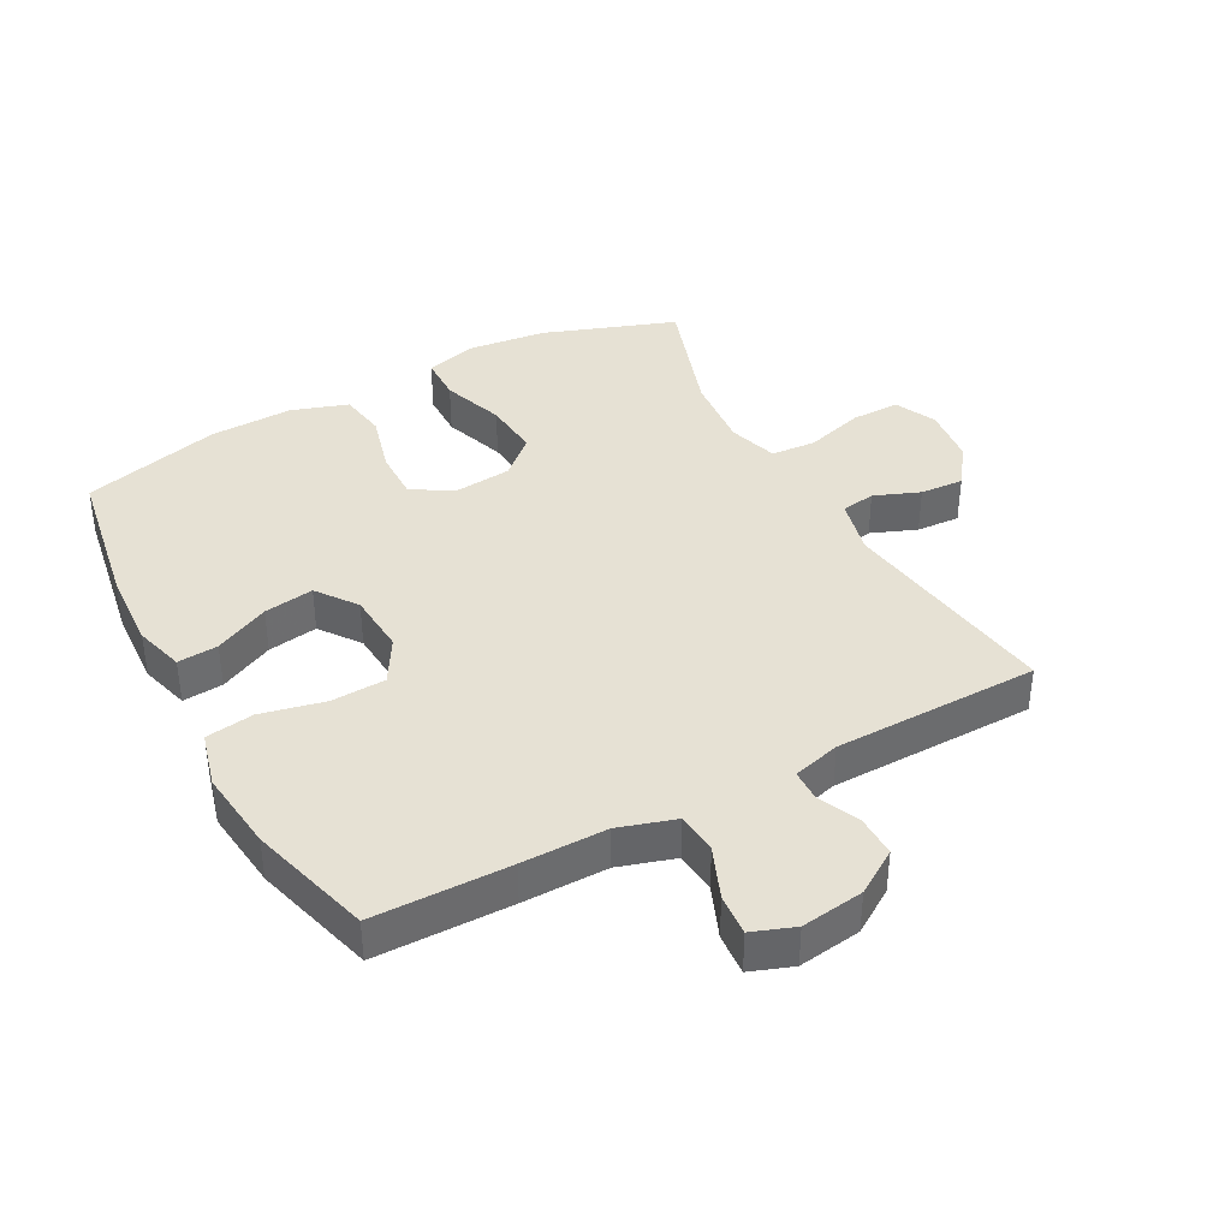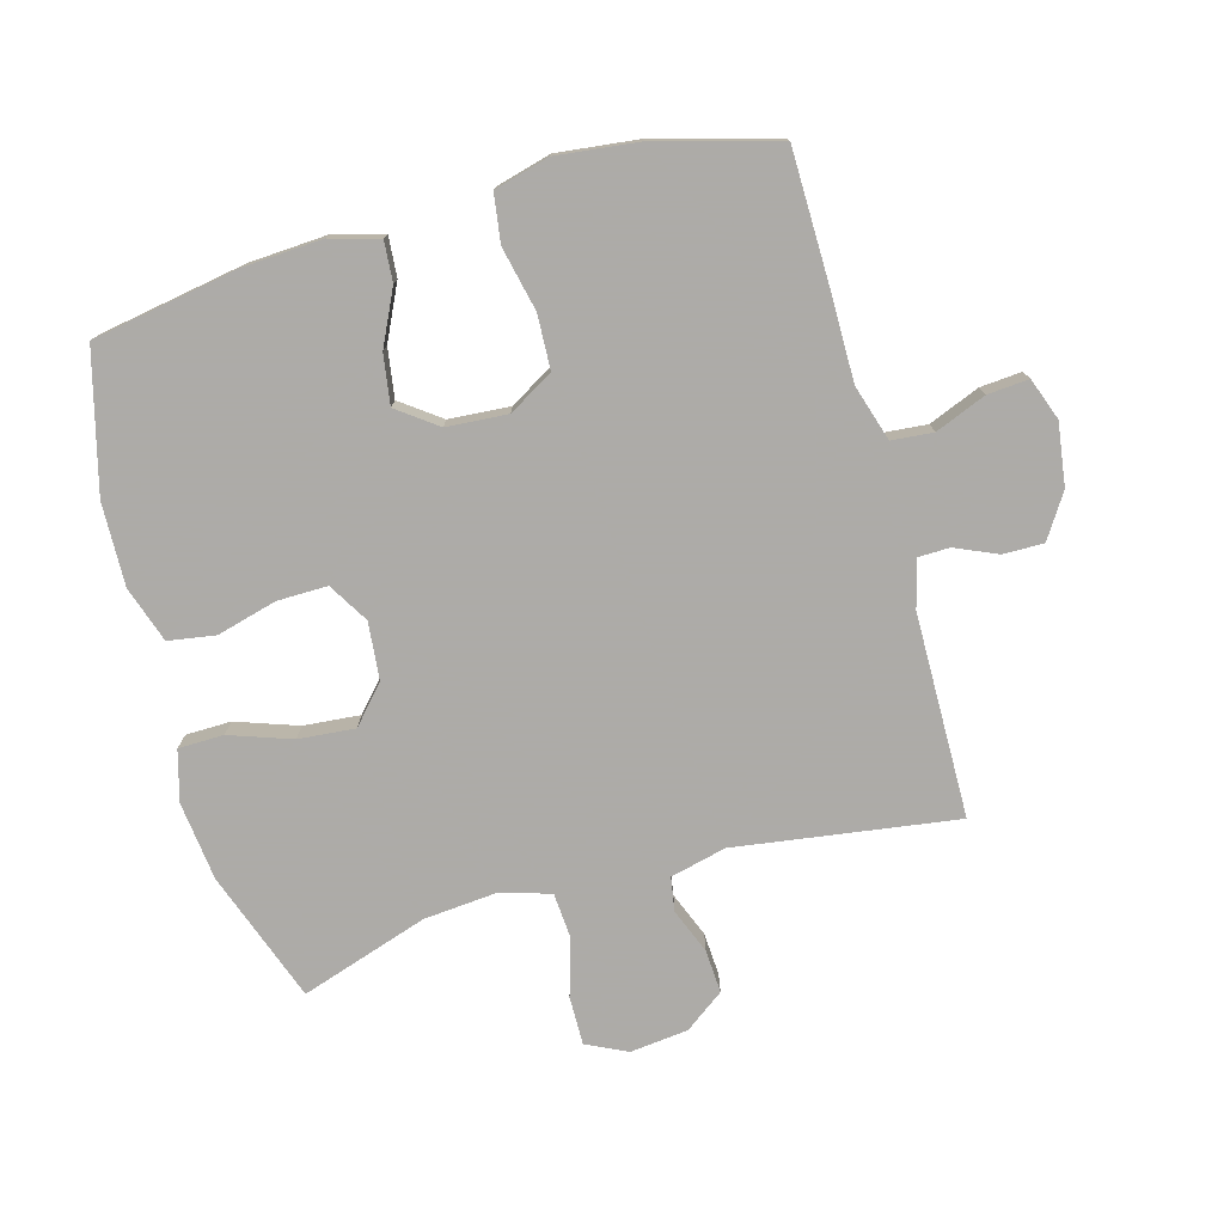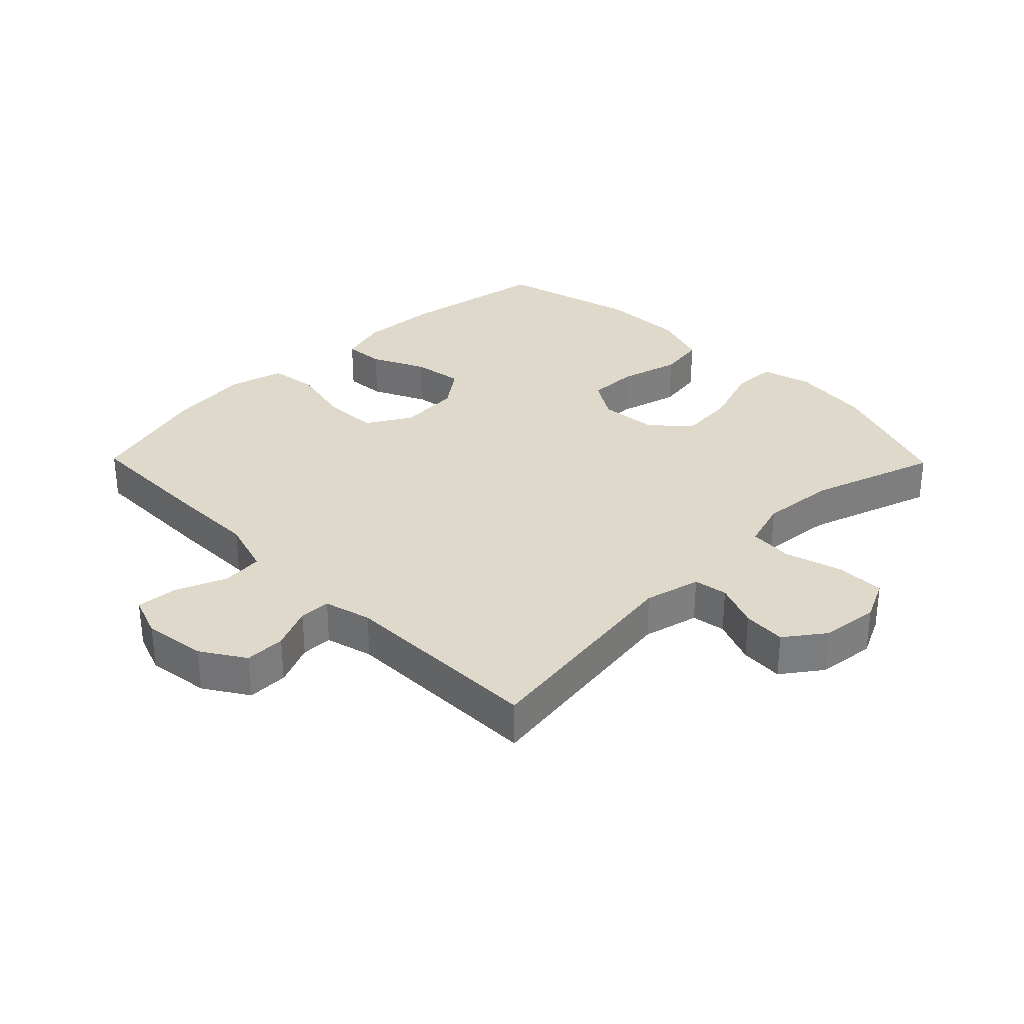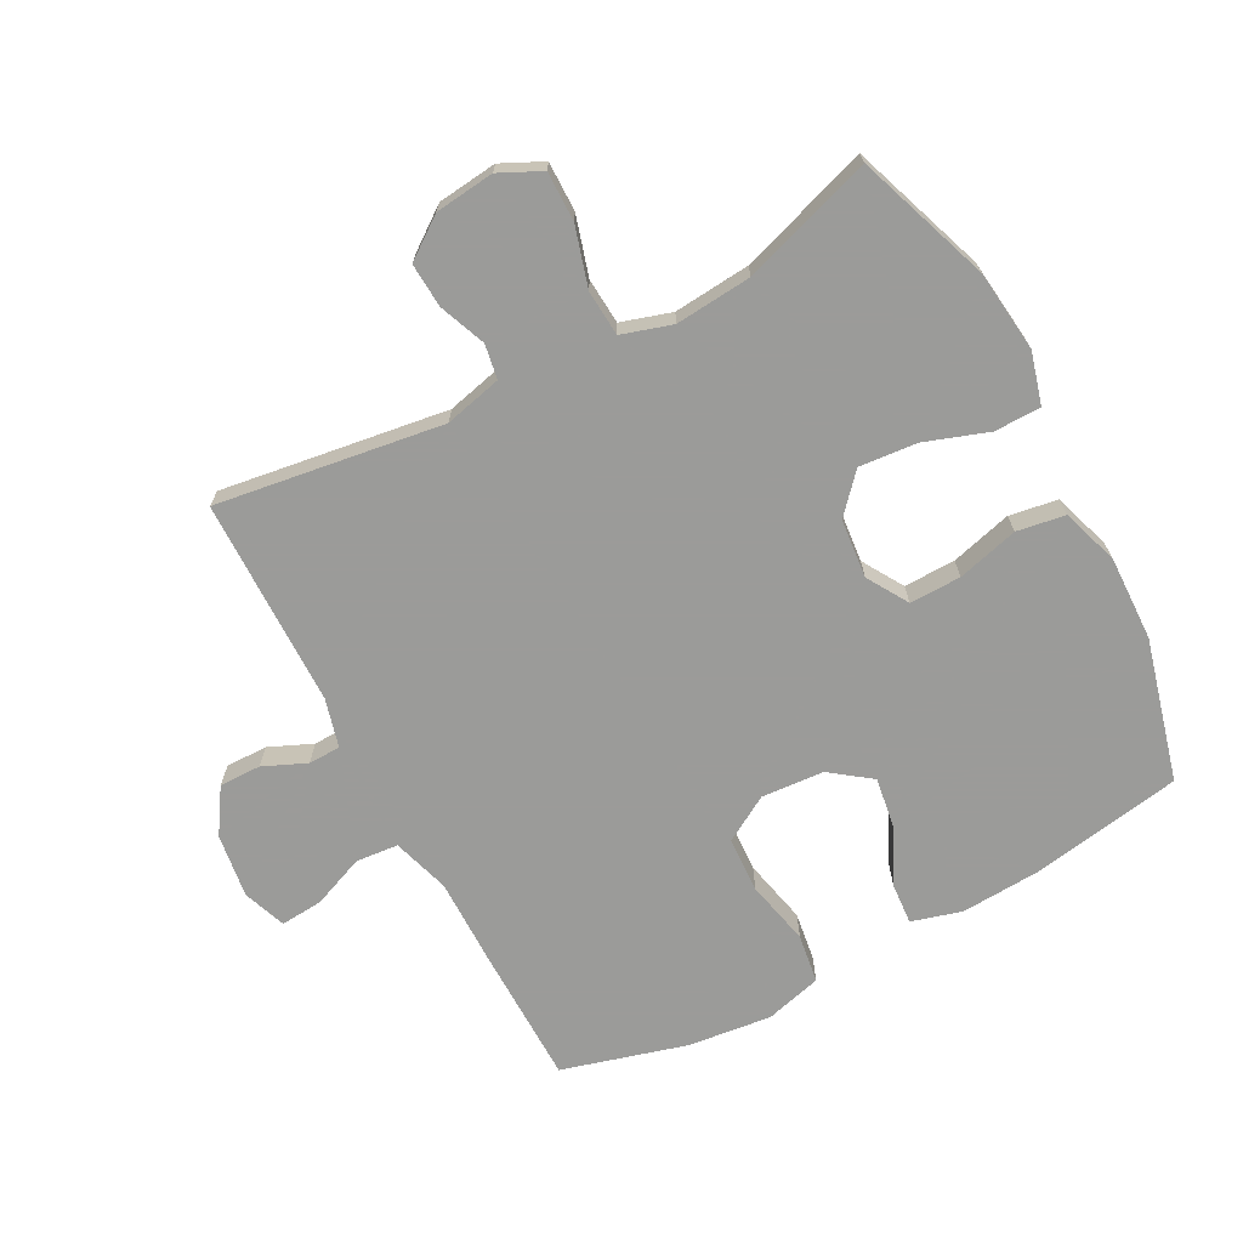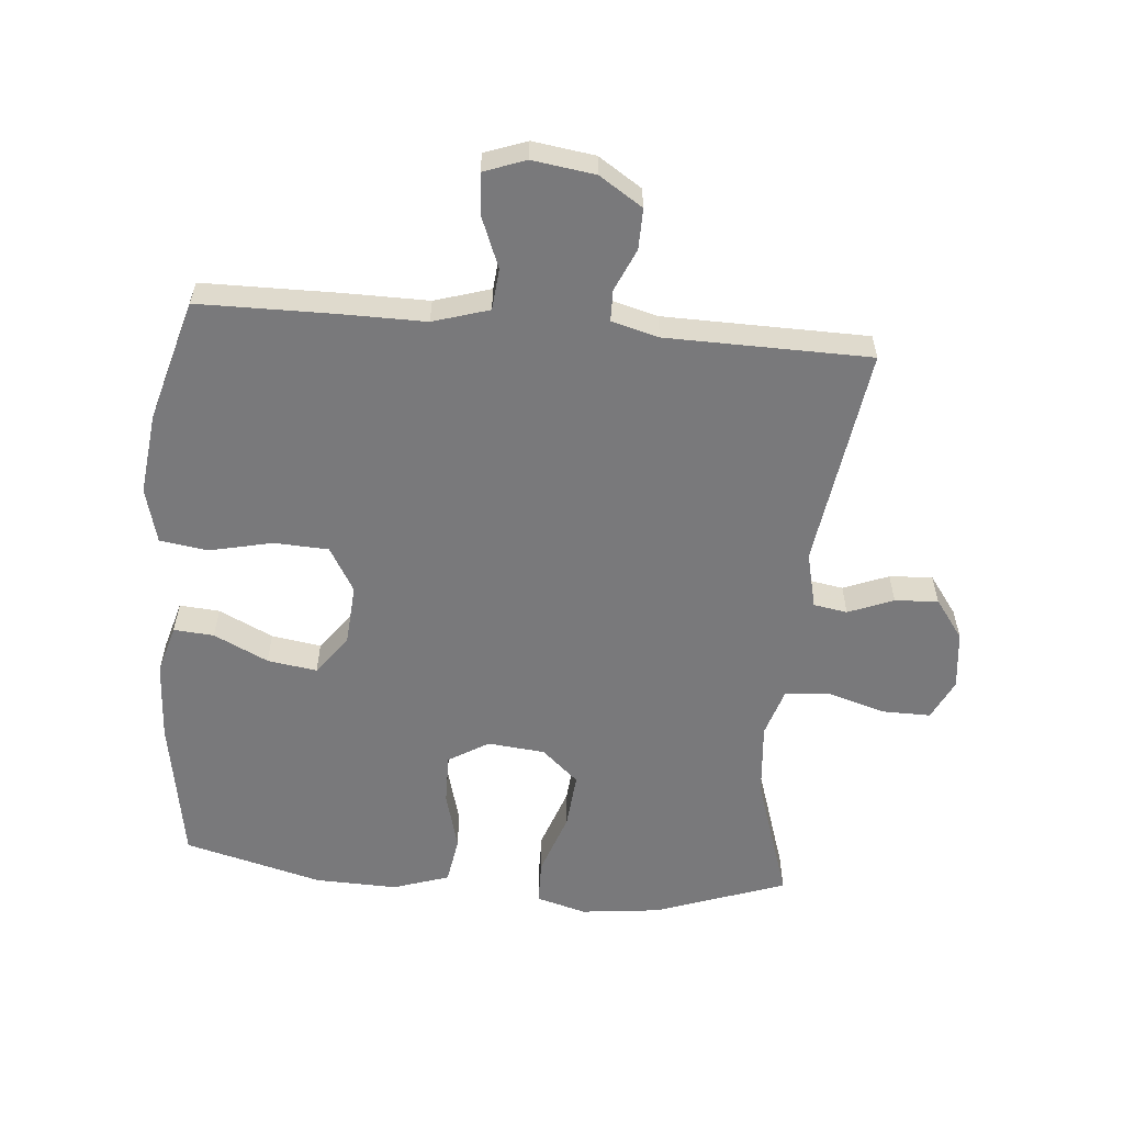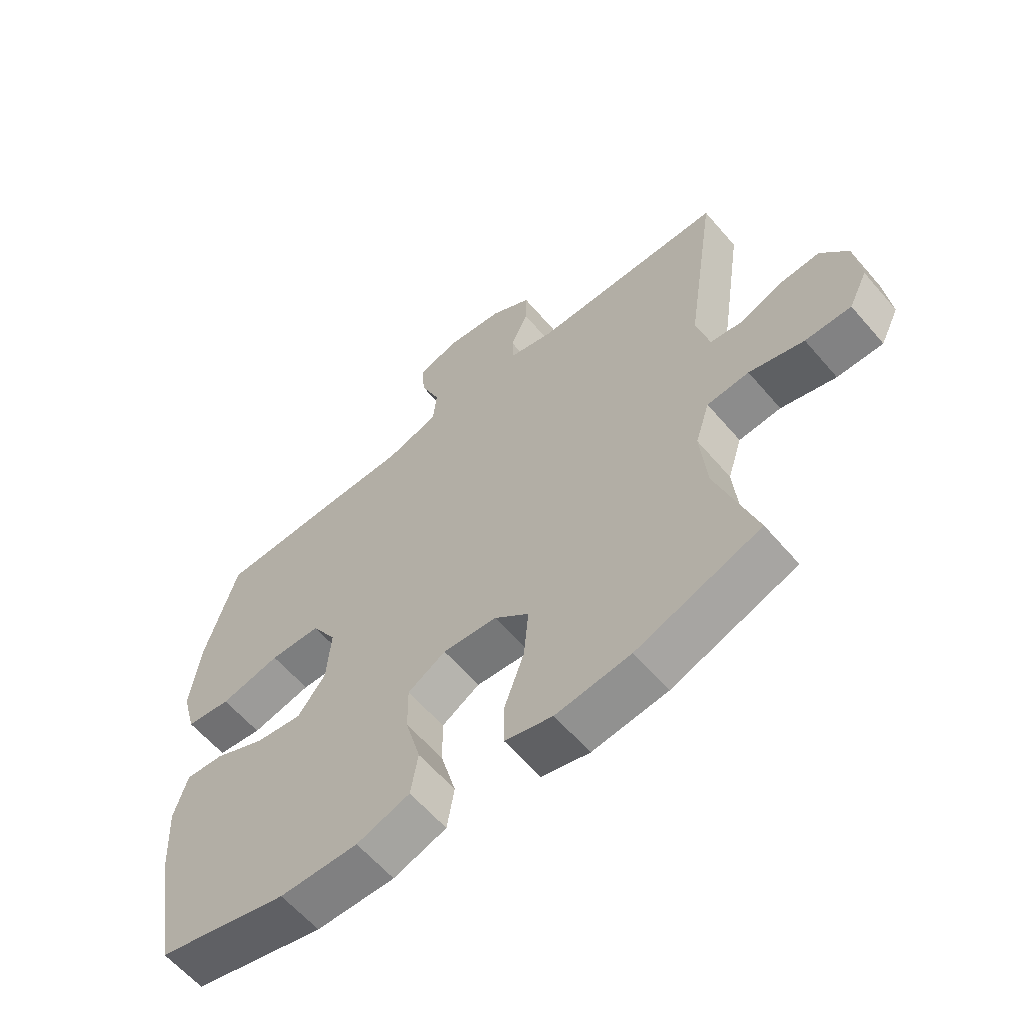
<metadata>
{"format":"obj","ext":"obj","renderer":"f3d","projection":"perspective","resolution":1024,"background":"white","views":[{"elev":39.0,"azim":-28.2,"up":"+Y"},{"elev":-76.5,"azim":-74.3,"up":"+Y"},{"elev":31.8,"azim":45.6,"up":"+Y"},{"elev":-69.6,"azim":118.1,"up":"+Y"},{"elev":-57.9,"azim":-5.0,"up":"+Y"},{"elev":-61.3,"azim":40.5,"up":"+Z"}]}
</metadata>
<code>
v 0.5 0.07 0.5
v 0.449 0.07 0.153
v 0.47 0.07 0.065
v 0.523 0.07 0.056
v 0.594 0.07 0.084
v 0.662 0.07 0.088
v 0.707 0.07 0.026
v 0.717 0.07 -0.065
v 0.686 0.07 -0.129
v 0.61 0.07 -0.128
v 0.519 0.07 -0.101
v 0.449 0.07 -0.106
v 0.425 0.07 -0.183
v 0.435 0.07 -0.3
v 0.5 0.07 -0.5
v 0.294 0.07 -0.573
v 0.17 0.07 -0.587
v 0.091 0.07 -0.565
v 0.09 0.07 -0.494
v 0.124 0.07 -0.397
v 0.132 0.07 -0.308
v 0.074 0.07 -0.256
v -0.016 0.07 -0.247
v -0.079 0.07 -0.285
v -0.078 0.07 -0.364
v -0.053 0.07 -0.458
v -0.065 0.07 -0.532
v -0.153 0.07 -0.561
v -0.283 0.07 -0.557
v -0.5 0.07 -0.5
v -0.539 0.07 -0.27
v -0.546 0.07 -0.146
v -0.524 0.07 -0.069
v -0.461 0.07 -0.074
v -0.376 0.07 -0.115
v -0.298 0.07 -0.127
v -0.252 0.07 -0.065
v -0.245 0.07 0.031
v -0.286 0.07 0.101
v -0.371 0.07 0.105
v -0.471 0.07 0.083
v -0.546 0.07 0.094
v -0.569 0.07 0.181
v -0.554 0.07 0.309
v -0.5 0.07 0.5
v -0.287 0.07 0.502
v -0.154 0.07 0.501
v -0.066 0.07 0.528
v -0.06 0.07 0.593
v -0.092 0.07 0.673
v -0.097 0.07 0.738
v -0.031 0.07 0.762
v 0.067 0.07 0.748
v 0.135 0.07 0.704
v 0.134 0.07 0.64
v 0.105 0.07 0.574
v 0.106 0.07 0.525
v 0.18 0.07 0.505
v 0.5 0 0.5
v 0.449 0 0.153
v 0.47 0 0.065
v 0.523 0 0.056
v 0.594 0 0.084
v 0.662 0 0.088
v 0.707 0 0.026
v 0.717 0 -0.065
v 0.686 0 -0.129
v 0.61 0 -0.128
v 0.519 0 -0.101
v 0.449 0 -0.106
v 0.425 0 -0.183
v 0.435 0 -0.3
v 0.5 0 -0.5
v 0.294 0 -0.573
v 0.17 0 -0.587
v 0.091 0 -0.565
v 0.09 0 -0.494
v 0.124 0 -0.397
v 0.132 0 -0.308
v 0.074 0 -0.256
v -0.016 0 -0.247
v -0.079 0 -0.285
v -0.078 0 -0.364
v -0.053 0 -0.458
v -0.065 0 -0.532
v -0.153 0 -0.561
v -0.283 0 -0.557
v -0.5 0 -0.5
v -0.539 0 -0.27
v -0.546 0 -0.146
v -0.524 0 -0.069
v -0.461 0 -0.074
v -0.376 0 -0.115
v -0.298 0 -0.127
v -0.252 0 -0.065
v -0.245 0 0.031
v -0.286 0 0.101
v -0.371 0 0.105
v -0.471 0 0.083
v -0.546 0 0.094
v -0.569 0 0.181
v -0.554 0 0.309
v -0.5 0 0.5
v -0.287 0 0.502
v -0.154 0 0.501
v -0.066 0 0.528
v -0.06 0 0.593
v -0.092 0 0.673
v -0.097 0 0.738
v -0.031 0 0.762
v 0.067 0 0.748
v 0.135 0 0.704
v 0.134 0 0.64
v 0.105 0 0.574
v 0.106 0 0.525
v 0.18 0 0.505
f 54 55 56
f 53 54 56
f 52 53 56
f 51 52 56
f 50 51 56
f 49 50 56
f 48 49 56 57
f 47 48 57 58
f 45 46 47
f 44 45 47
f 43 44 47
f 42 43 47
f 41 42 47
f 40 41 47
f 58 1 2
f 47 58 2
f 40 47 2
f 39 40 2
f 33 34 35
f 32 33 35
f 31 32 35
f 30 31 35
f 29 30 35
f 28 29 35
f 27 28 35
f 26 27 35
f 25 26 35
f 24 25 35 36
f 23 24 36 37
f 18 19 20
f 17 18 20
f 16 17 20
f 15 16 20
f 14 15 20
f 13 14 20 21
f 12 13 21 22
f 9 10 11
f 8 9 11
f 7 8 11
f 6 7 11
f 5 6 11
f 4 5 11
f 3 4 11 12
f 12 22 23
f 3 12 23
f 2 3 23
f 39 2 23
f 38 39 23
f 23 37 38
f 114 113 112
f 114 112 111
f 114 111 110
f 114 110 109
f 114 109 108
f 114 108 107
f 115 114 107 106
f 116 115 106 105
f 105 104 103
f 105 103 102
f 105 102 101
f 105 101 100
f 105 100 99
f 105 99 98
f 60 59 116
f 60 116 105
f 60 105 98
f 60 98 97
f 93 92 91
f 93 91 90
f 93 90 89
f 93 89 88
f 93 88 87
f 93 87 86
f 93 86 85
f 93 85 84
f 93 84 83
f 94 93 83 82
f 95 94 82 81
f 78 77 76
f 78 76 75
f 78 75 74
f 78 74 73
f 78 73 72
f 79 78 72 71
f 80 79 71 70
f 69 68 67
f 69 67 66
f 69 66 65
f 69 65 64
f 69 64 63
f 69 63 62
f 70 69 62 61
f 81 80 70
f 81 70 61
f 81 61 60
f 81 60 97
f 81 97 96
f 96 95 81
f 1 59 60 2
f 2 60 61 3
f 3 61 62 4
f 4 62 63 5
f 5 63 64 6
f 6 64 65 7
f 7 65 66 8
f 8 66 67 9
f 9 67 68 10
f 10 68 69 11
f 11 69 70 12
f 12 70 71 13
f 13 71 72 14
f 14 72 73 15
f 15 73 74 16
f 16 74 75 17
f 17 75 76 18
f 18 76 77 19
f 19 77 78 20
f 20 78 79 21
f 21 79 80 22
f 22 80 81 23
f 23 81 82 24
f 24 82 83 25
f 25 83 84 26
f 26 84 85 27
f 27 85 86 28
f 28 86 87 29
f 29 87 88 30
f 30 88 89 31
f 31 89 90 32
f 32 90 91 33
f 33 91 92 34
f 34 92 93 35
f 35 93 94 36
f 36 94 95 37
f 37 95 96 38
f 38 96 97 39
f 39 97 98 40
f 40 98 99 41
f 41 99 100 42
f 42 100 101 43
f 43 101 102 44
f 44 102 103 45
f 45 103 104 46
f 46 104 105 47
f 47 105 106 48
f 48 106 107 49
f 49 107 108 50
f 50 108 109 51
f 51 109 110 52
f 52 110 111 53
f 53 111 112 54
f 54 112 113 55
f 55 113 114 56
f 56 114 115 57
f 57 115 116 58
f 58 116 59 1

</code>
